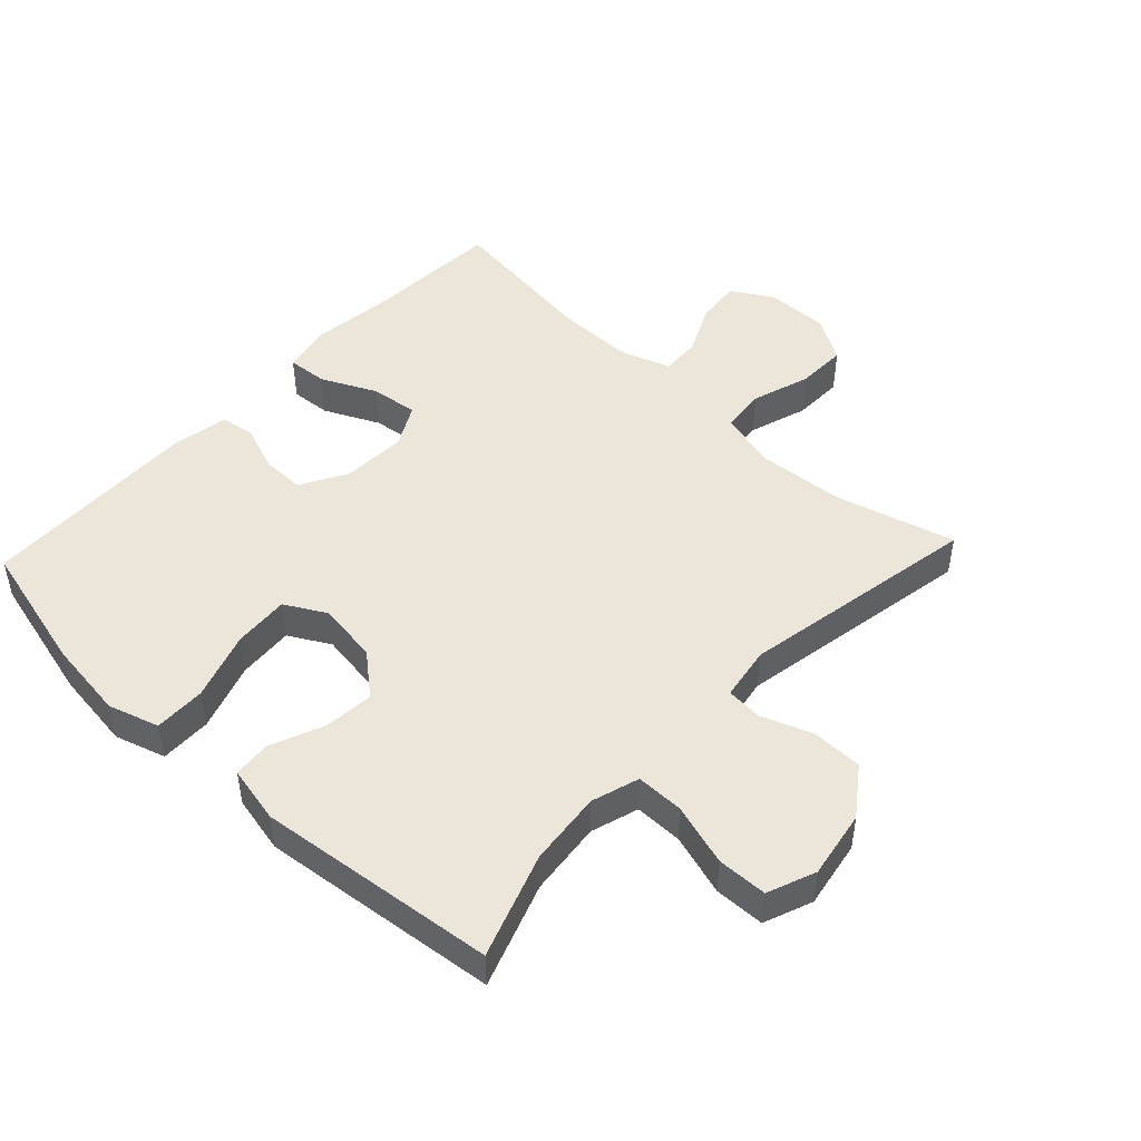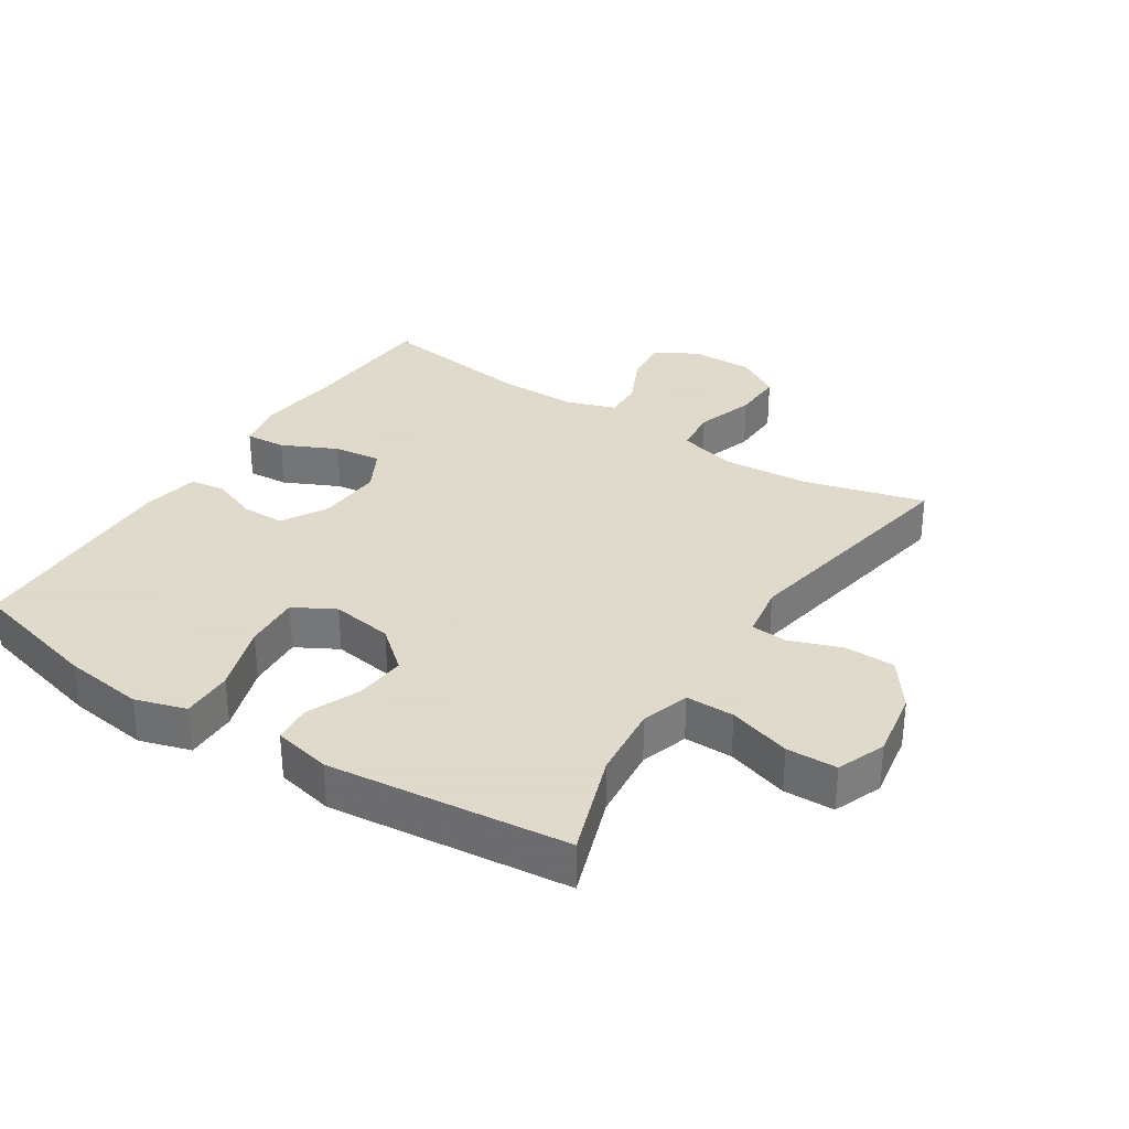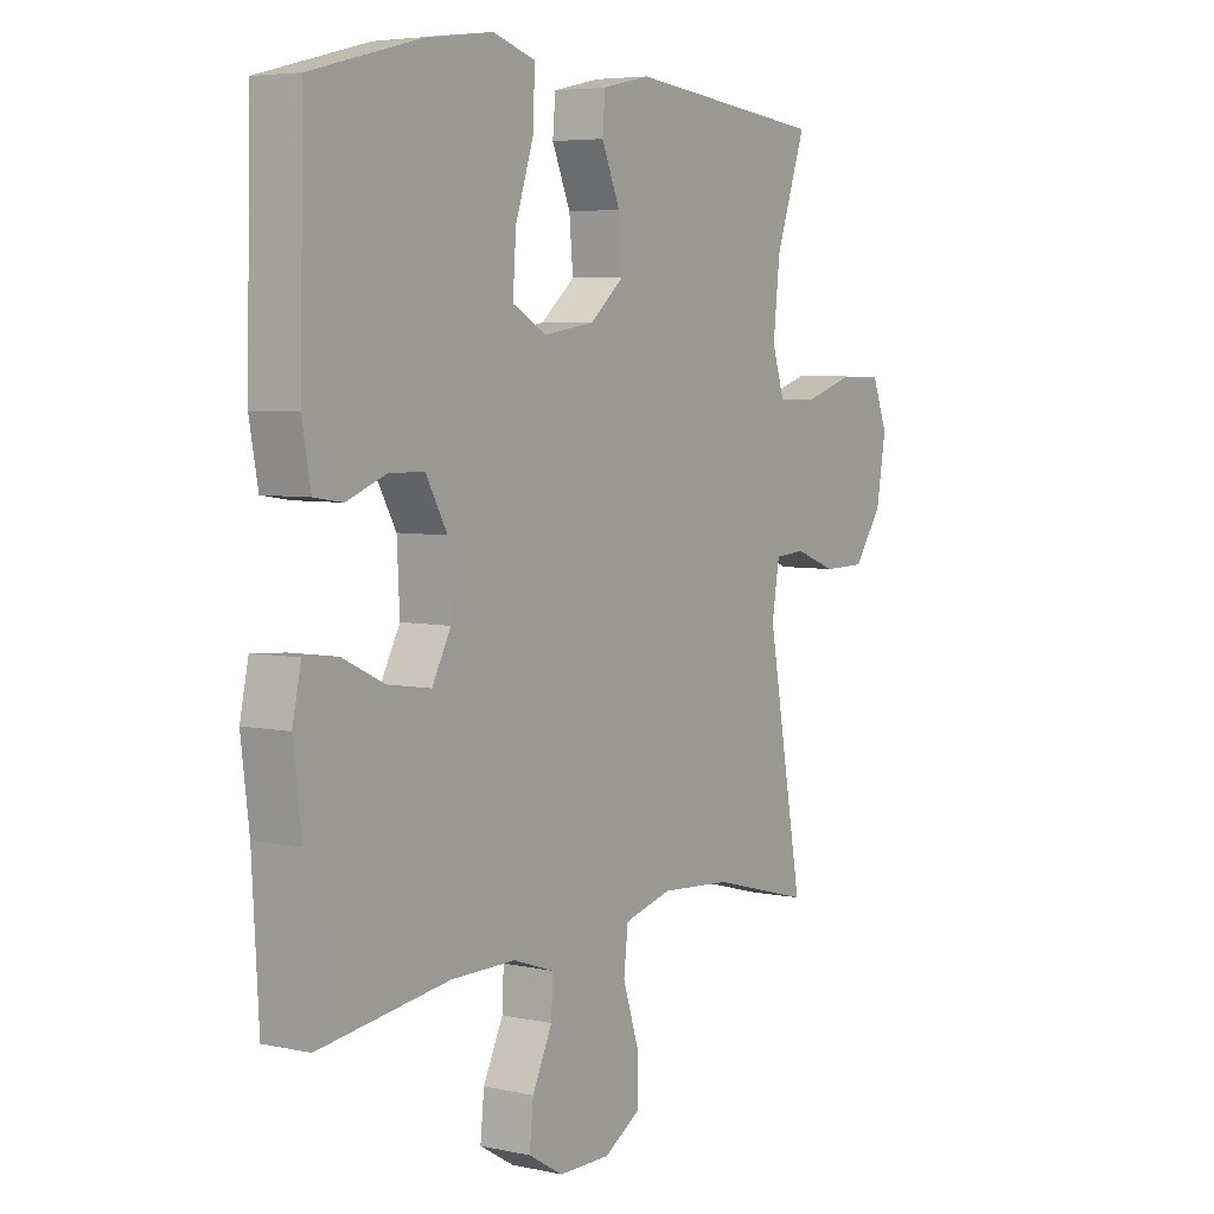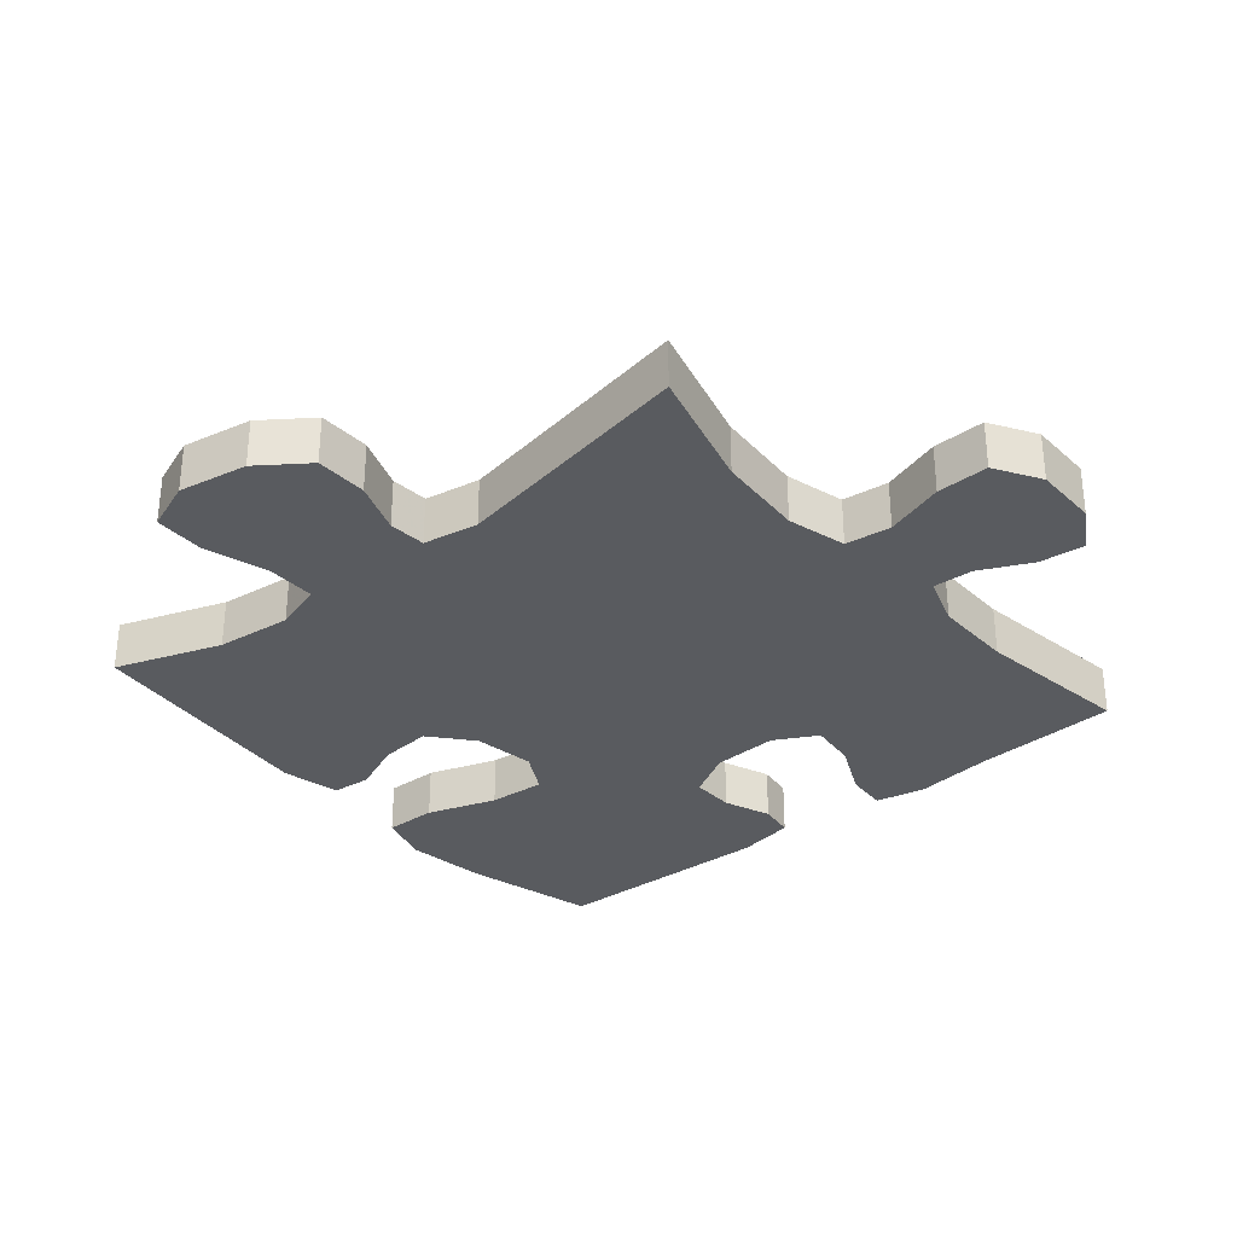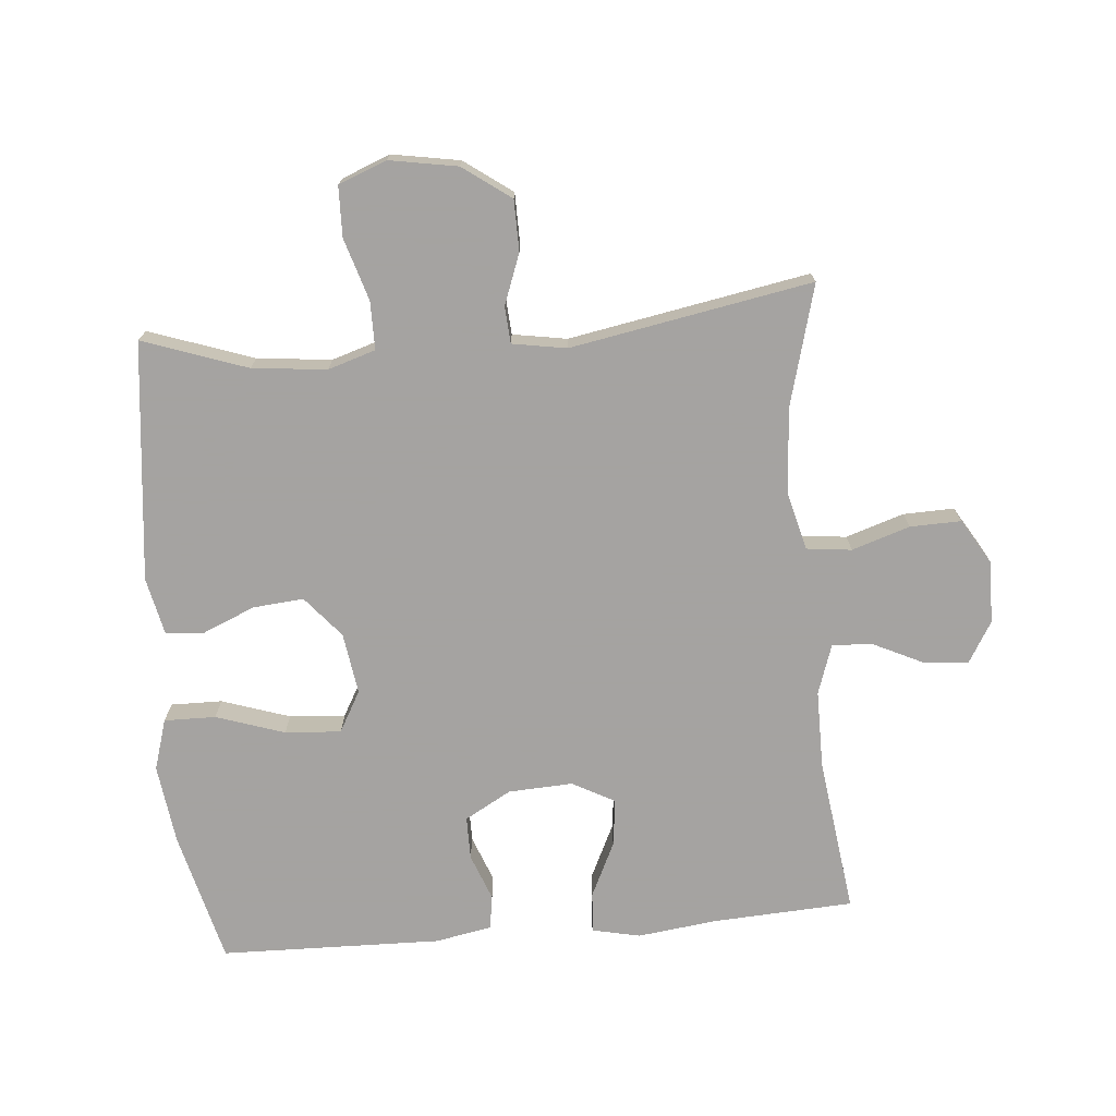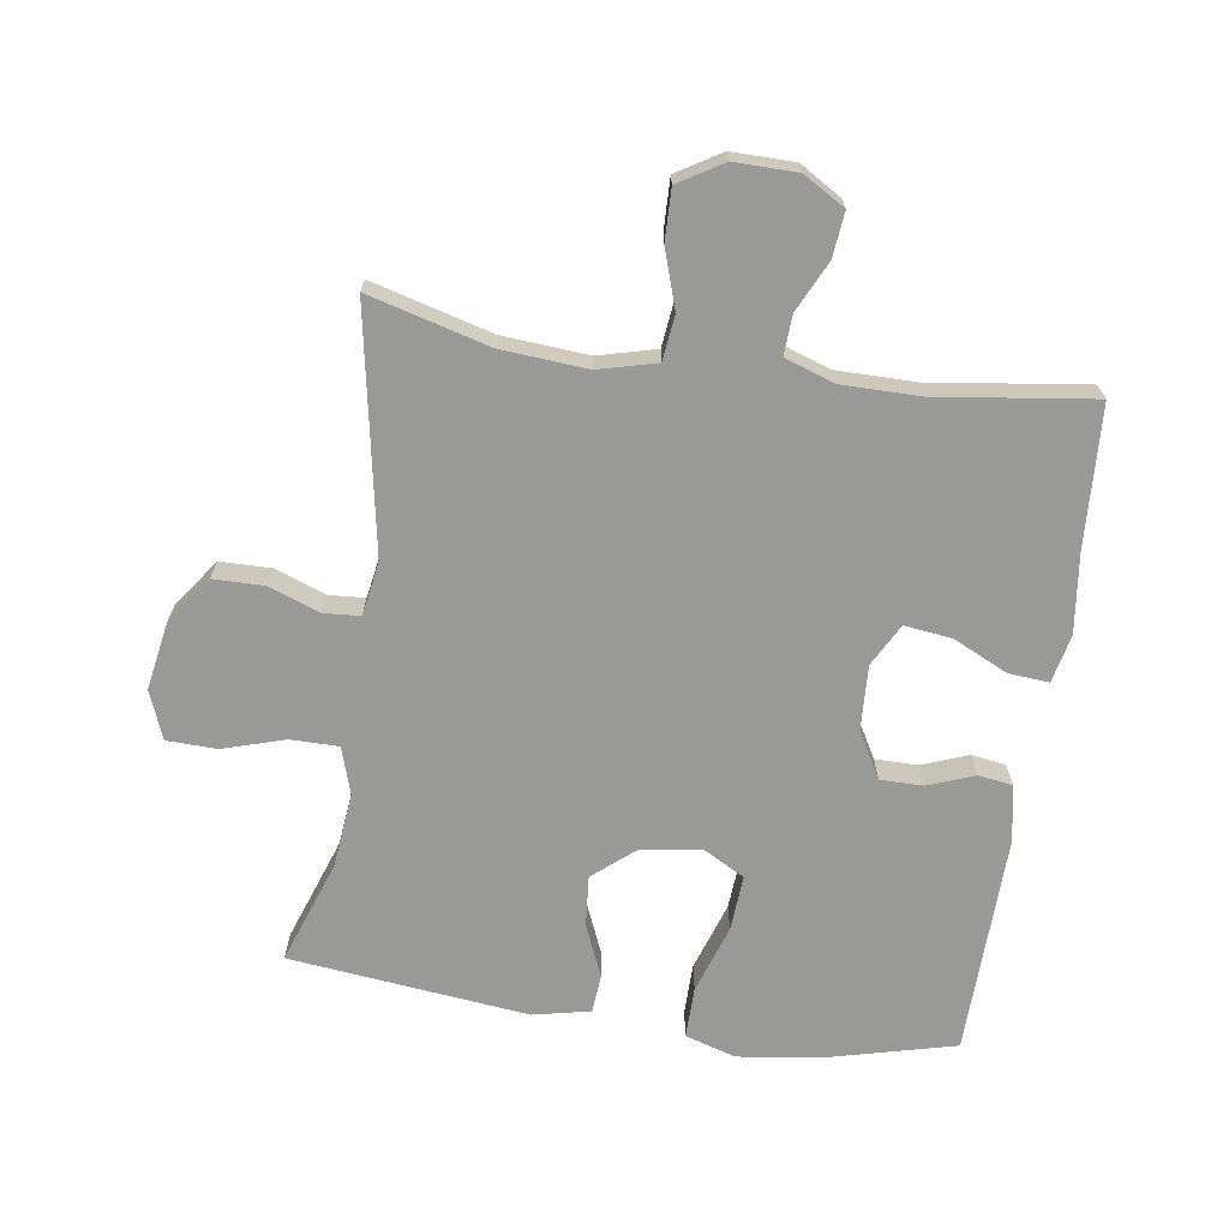
<metadata>
{"format":"obj","ext":"obj","renderer":"f3d","projection":"perspective","resolution":1024,"background":"white","views":[{"elev":47.8,"azim":43.1,"up":"+Y"},{"elev":32.4,"azim":33.0,"up":"+Y"},{"elev":5.4,"azim":-56.3,"up":"+Z"},{"elev":-32.2,"azim":130.1,"up":"+Y"},{"elev":-73.1,"azim":95.0,"up":"+Y"},{"elev":-68.8,"azim":171.6,"up":"+Y"}]}
</metadata>
<code>
v -0.5 0.07 0.5
v -0.298 0.07 0.551
v -0.175 0.07 0.567
v -0.097 0.07 0.543
v -0.098 0.07 0.464
v -0.133 0.07 0.359
v -0.139 0.07 0.273
v -0.076 0.07 0.238
v 0.018 0.07 0.252
v 0.081 0.07 0.305
v 0.074 0.07 0.383
v 0.04 0.07 0.463
v 0.045 0.07 0.522
v 0.133 0.07 0.541
v 0.5 0.07 0.5
v 0.444 0.07 0.34
v 0.432 0.07 0.226
v 0.455 0.07 0.153
v 0.529 0.07 0.153
v 0.624 0.07 0.182
v 0.701 0.07 0.18
v 0.73 0.07 0.106
v 0.712 0.07 0.002
v 0.659 0.07 -0.071
v 0.581 0.07 -0.072
v 0.503 0.07 -0.043
v 0.447 0.07 -0.047
v 0.433 0.07 -0.13
v 0.5 0.07 -0.5
v 0.315 0.07 -0.45
v 0.183 0.07 -0.44
v 0.094 0.07 -0.463
v 0.086 0.07 -0.532
v 0.115 0.07 -0.621
v 0.117 0.07 -0.699
v 0.049 0.07 -0.74
v -0.047 0.07 -0.739
v -0.111 0.07 -0.701
v -0.104 0.07 -0.632
v -0.067 0.07 -0.555
v -0.064 0.07 -0.494
v -0.14 0.07 -0.468
v -0.26 0.07 -0.468
v -0.5 0.07 -0.5
v -0.512 0.07 -0.283
v -0.527 0.07 -0.162
v -0.511 0.07 -0.088
v -0.449 0.07 -0.093
v -0.365 0.07 -0.133
v -0.292 0.07 -0.142
v -0.257 0.07 -0.077
v -0.262 0.07 0.022
v -0.302 0.07 0.093
v -0.368 0.07 0.093
v -0.439 0.07 0.066
v -0.492 0.07 0.074
v -0.508 0.07 0.161
v -0.5 0 0.5
v -0.298 0 0.551
v -0.175 0 0.567
v -0.097 0 0.543
v -0.098 0 0.464
v -0.133 0 0.359
v -0.139 0 0.273
v -0.076 0 0.238
v 0.018 0 0.252
v 0.081 0 0.305
v 0.074 0 0.383
v 0.04 0 0.463
v 0.045 0 0.522
v 0.133 0 0.541
v 0.5 0 0.5
v 0.444 0 0.34
v 0.432 0 0.226
v 0.455 0 0.153
v 0.529 0 0.153
v 0.624 0 0.182
v 0.701 0 0.18
v 0.73 0 0.106
v 0.712 0 0.002
v 0.659 0 -0.071
v 0.581 0 -0.072
v 0.503 0 -0.043
v 0.447 0 -0.047
v 0.433 0 -0.13
v 0.5 0 -0.5
v 0.315 0 -0.45
v 0.183 0 -0.44
v 0.094 0 -0.463
v 0.086 0 -0.532
v 0.115 0 -0.621
v 0.117 0 -0.699
v 0.049 0 -0.74
v -0.047 0 -0.739
v -0.111 0 -0.701
v -0.104 0 -0.632
v -0.067 0 -0.555
v -0.064 0 -0.494
v -0.14 0 -0.468
v -0.26 0 -0.468
v -0.5 0 -0.5
v -0.512 0 -0.283
v -0.527 0 -0.162
v -0.511 0 -0.088
v -0.449 0 -0.093
v -0.365 0 -0.133
v -0.292 0 -0.142
v -0.257 0 -0.077
v -0.262 0 0.022
v -0.302 0 0.093
v -0.368 0 0.093
v -0.439 0 0.066
v -0.492 0 0.074
v -0.508 0 0.161
f 4 5 6
f 3 4 6
f 2 3 6
f 1 2 6
f 57 1 6
f 56 57 6
f 55 56 6
f 54 55 6
f 53 54 6 7
f 52 53 7 8
f 51 52 8 9
f 50 51 9 10
f 47 48 49
f 46 47 49
f 45 46 49
f 45 49 50
f 44 45 50
f 43 44 50
f 42 43 50 10
f 38 39 40
f 37 38 40
f 36 37 40
f 35 36 40
f 34 35 40
f 33 34 40
f 32 33 40 41
f 41 42 10
f 32 41 10
f 31 32 10
f 28 29 30
f 31 10 11
f 30 31 11
f 28 30 11
f 27 28 11
f 24 25 26
f 23 24 26
f 22 23 26
f 21 22 26
f 20 21 26
f 19 20 26
f 18 19 26 27
f 14 15 16
f 13 14 16
f 12 13 16
f 11 12 16
f 11 16 17
f 11 17 18 27
f 63 62 61
f 63 61 60
f 63 60 59
f 63 59 58
f 63 58 114
f 63 114 113
f 63 113 112
f 63 112 111
f 64 63 111 110
f 65 64 110 109
f 66 65 109 108
f 67 66 108 107
f 106 105 104
f 106 104 103
f 106 103 102
f 107 106 102
f 107 102 101
f 107 101 100
f 67 107 100 99
f 97 96 95
f 97 95 94
f 97 94 93
f 97 93 92
f 97 92 91
f 97 91 90
f 98 97 90 89
f 67 99 98
f 67 98 89
f 67 89 88
f 87 86 85
f 68 67 88
f 68 88 87
f 68 87 85
f 68 85 84
f 83 82 81
f 83 81 80
f 83 80 79
f 83 79 78
f 83 78 77
f 83 77 76
f 84 83 76 75
f 73 72 71
f 73 71 70
f 73 70 69
f 73 69 68
f 74 73 68
f 84 75 74 68
f 1 58 59 2
f 2 59 60 3
f 3 60 61 4
f 4 61 62 5
f 5 62 63 6
f 6 63 64 7
f 7 64 65 8
f 8 65 66 9
f 9 66 67 10
f 10 67 68 11
f 11 68 69 12
f 12 69 70 13
f 13 70 71 14
f 14 71 72 15
f 15 72 73 16
f 16 73 74 17
f 17 74 75 18
f 18 75 76 19
f 19 76 77 20
f 20 77 78 21
f 21 78 79 22
f 22 79 80 23
f 23 80 81 24
f 24 81 82 25
f 25 82 83 26
f 26 83 84 27
f 27 84 85 28
f 28 85 86 29
f 29 86 87 30
f 30 87 88 31
f 31 88 89 32
f 32 89 90 33
f 33 90 91 34
f 34 91 92 35
f 35 92 93 36
f 36 93 94 37
f 37 94 95 38
f 38 95 96 39
f 39 96 97 40
f 40 97 98 41
f 41 98 99 42
f 42 99 100 43
f 43 100 101 44
f 44 101 102 45
f 45 102 103 46
f 46 103 104 47
f 47 104 105 48
f 48 105 106 49
f 49 106 107 50
f 50 107 108 51
f 51 108 109 52
f 52 109 110 53
f 53 110 111 54
f 54 111 112 55
f 55 112 113 56
f 56 113 114 57
f 57 114 58 1

</code>
